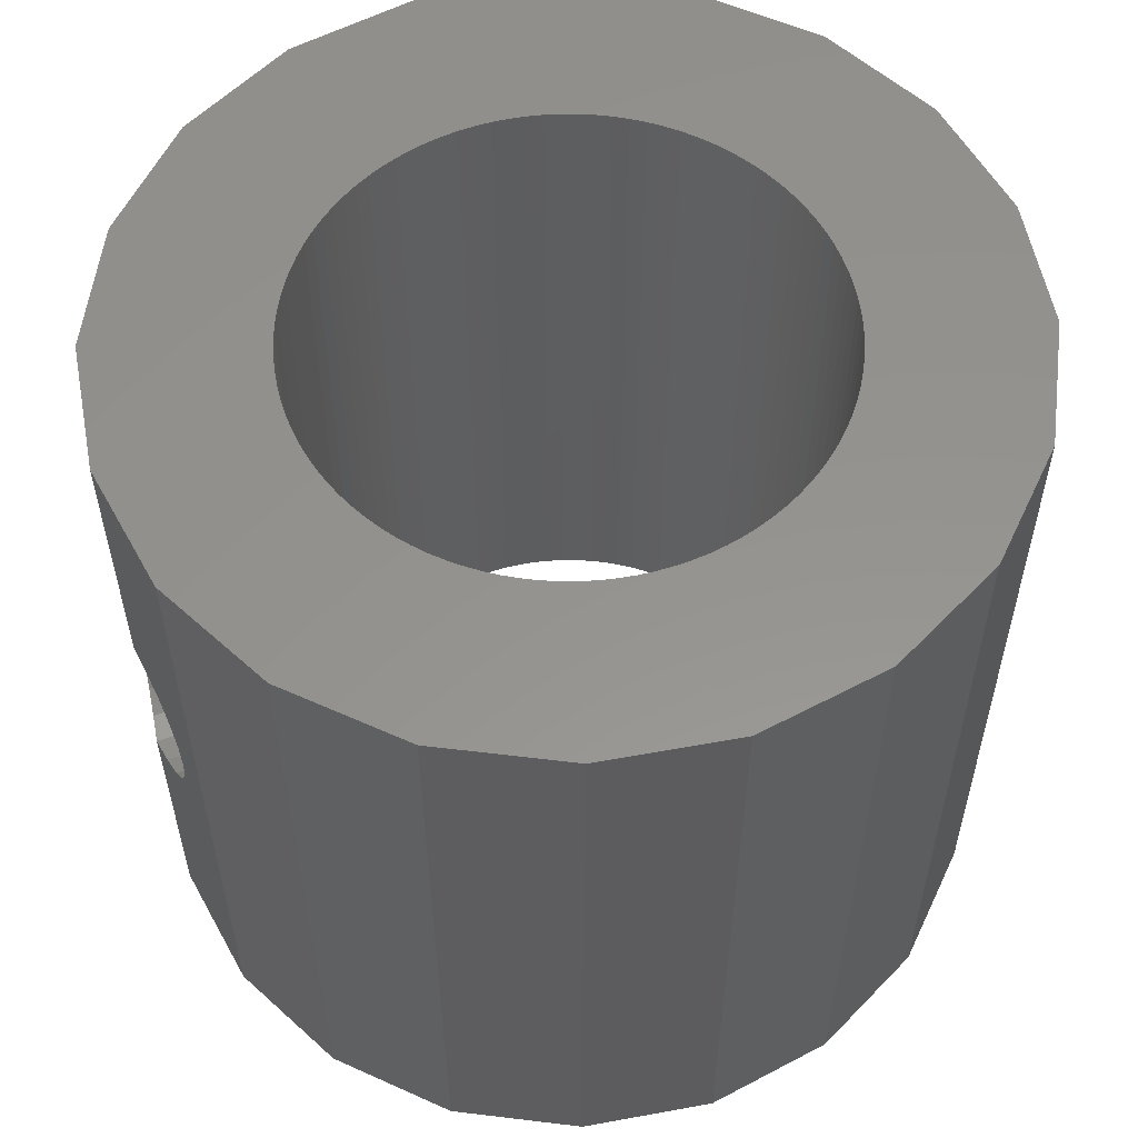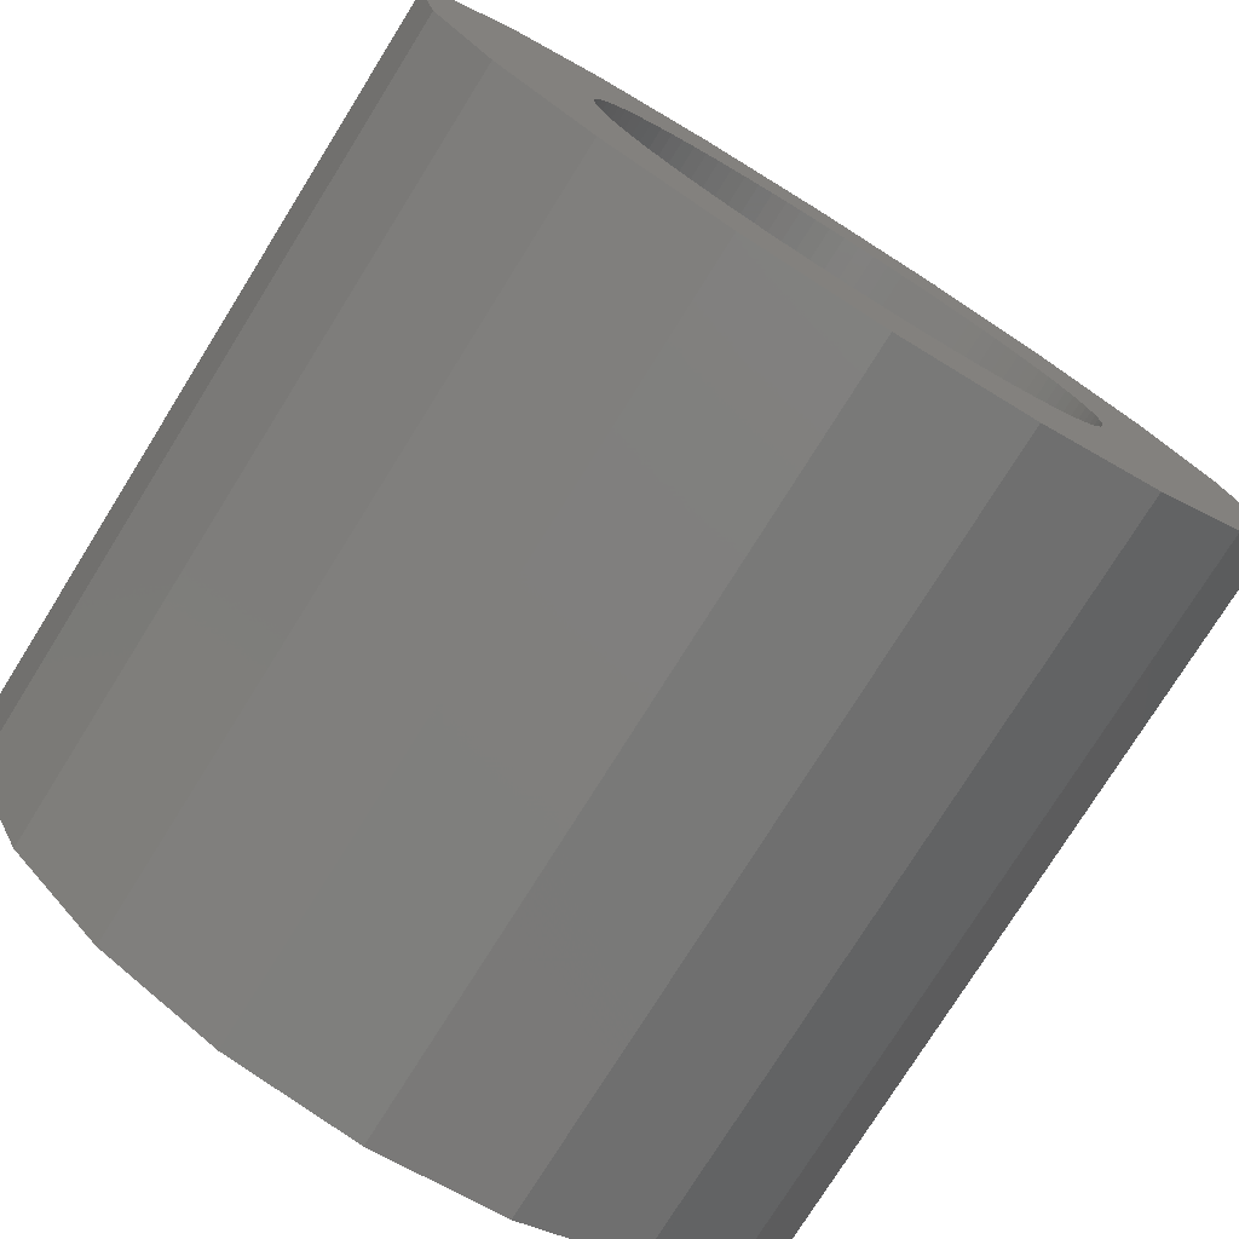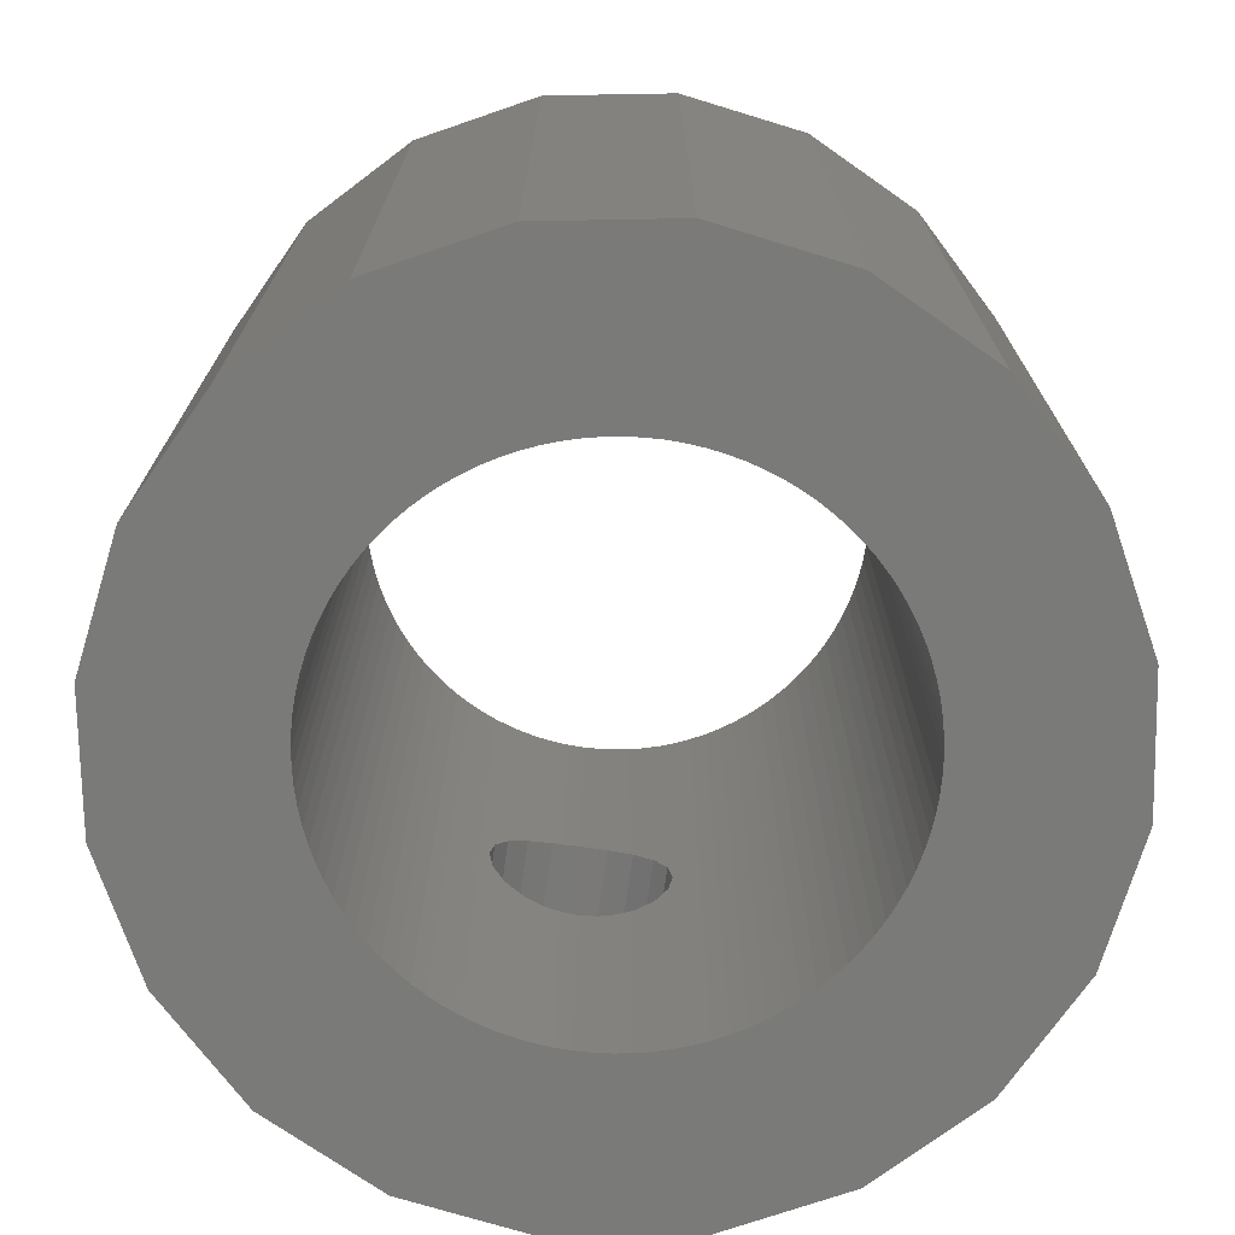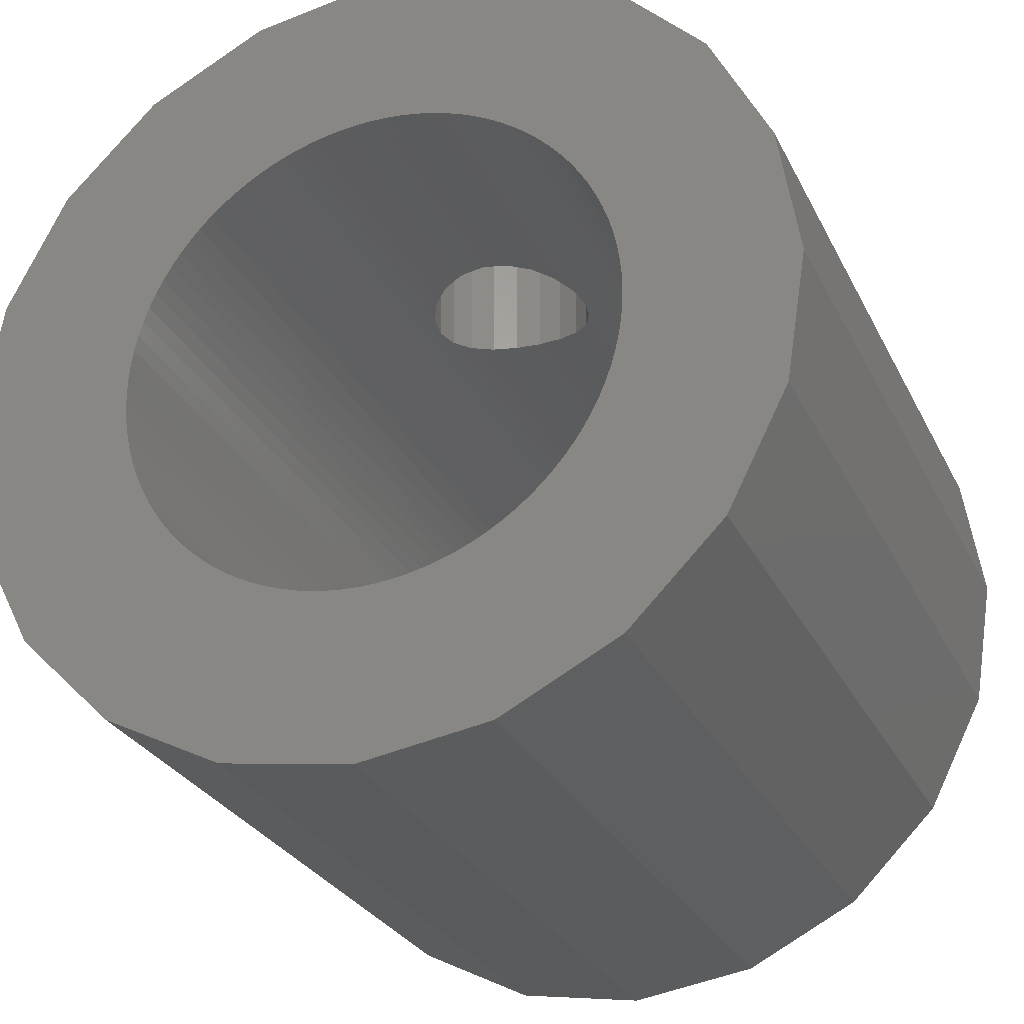
<metadata>
{"format":"stl","ext":"stl","renderer":"f3d","projection":"perspective","resolution":1024,"background":"white","views":[{"elev":56.6,"azim":-109.8,"up":"+Z"},{"elev":-76.7,"azim":148.0,"up":"+Y"},{"elev":-73.1,"azim":-8.0,"up":"+Z"},{"elev":-27.7,"azim":-158.2,"up":"+Y"}]}
</metadata>
<code>
# stl→obj: 300 verts, 604 faces
v -7.5 0 0
v -7.133 2.318 0
v -7.133 -2.318 0
v -6.068 4.408 0
v -4.408 6.068 0
v -2.318 7.133 0
v -3.08 3.28 0
v 0 7.5 0
v -0.564 4.465 0
v 2.318 7.133 0
v 1.391 4.28 0
v 4.408 6.068 0
v 3.08 3.28 0
v 6.068 4.408 0
v 4.184 1.657 0
v 7.133 2.318 0
v 4.491 -0.2826 0
v 7.5 0 0
v 3.943 -2.168 0
v 7.133 -2.318 0
v 2.645 -3.641 0
v 6.068 -4.408 0
v 0.564 -4.465 0
v 4.408 -6.068 0
v -1.391 -4.28 0
v 2.318 -7.133 0
v 0 -7.5 0
v -2.318 -7.133 0
v -4.408 -6.068 0
v -6.068 -4.408 0
v -0.2826 4.491 0
v -4.5 0 0
v -4.491 -0.2826 0
v -4.359 -1.119 0
v -4.42 -0.8432 0
v -4.465 -0.564 0
v -4.184 -1.657 0
v -4.28 -1.391 0
v 4.28 1.391 0
v -3.799 -2.411 0
v -3.943 -2.168 0
v -4.072 -1.916 0
v -3.28 -3.08 0
v -3.467 -2.868 0
v -3.641 -2.645 0
v -2.168 -3.943 0
v -2.411 -3.799 0
v -3.08 -3.28 0
v -2.868 -3.467 0
v -2.645 -3.641 0
v -0.8432 -4.42 0
v -1.119 -4.359 0
v -0.2826 -4.491 0
v -0.564 -4.465 0
v -1.916 -4.072 0
v -1.657 -4.184 0
v 0 -4.5 0
v 0.2826 -4.491 0
v 0.8432 -4.42 0
v 2.411 -3.799 0
v 2.168 -3.943 0
v 1.119 -4.359 0
v 1.391 -4.28 0
v 1.657 -4.184 0
v 1.916 -4.072 0
v 2.868 -3.467 0
v 3.799 -2.411 0
v 3.08 -3.28 0
v 3.28 -3.08 0
v 3.467 -2.868 0
v 3.641 -2.645 0
v 4.072 -1.916 0
v 4.465 -0.564 0
v 4.184 -1.657 0
v 4.28 -1.391 0
v 4.359 -1.119 0
v 4.42 -0.8432 0
v 4.5 0 0
v 4.359 1.119 0
v 4.491 0.2826 0
v 4.465 0.564 0
v 4.42 0.8432 0
v 4.072 1.916 0
v 3.28 3.08 0
v 3.467 2.868 0
v 3.943 2.168 0
v 3.799 2.411 0
v 3.641 2.645 0
v 2.868 3.467 0
v 1.657 4.184 0
v 1.916 4.072 0
v 2.645 3.641 0
v 2.411 3.799 0
v 2.168 3.943 0
v 1.119 4.359 0
v 0 4.5 0
v 0.8432 4.42 0
v 0.564 4.465 0
v 0.2826 4.491 0
v -0.8432 4.42 0
v -2.868 3.467 0
v -1.119 4.359 0
v -1.391 4.28 0
v -1.657 4.184 0
v -1.916 4.072 0
v -2.168 3.943 0
v -2.411 3.799 0
v -2.645 3.641 0
v -3.28 3.08 0
v -3.943 2.168 0
v -3.799 2.411 0
v -3.467 2.868 0
v -3.641 2.645 0
v -4.072 1.916 0
v -4.184 1.657 0
v -4.28 1.391 0
v -4.359 1.119 0
v -4.42 0.8432 0
v -4.465 0.564 0
v -4.491 0.2826 0
v -7.5 0 13
v -7.133 2.318 13
v -7.133 -2.318 13
v -6.068 -4.408 13
v -4.408 -6.068 13
v -2.318 -7.133 13
v 0 -7.5 13
v 2.318 -7.133 13
v 4.408 -6.068 13
v 6.068 -4.408 13
v 7.133 -2.318 13
v 7.5 0 13
v 7.133 2.318 13
v 6.068 4.408 13
v 4.408 6.068 13
v 2.318 7.133 13
v 0 7.5 5
v 0.4635 7.427 5.073
v 0.8817 7.36 5.286
v 1.214 7.308 5.618
v 1.427 7.274 6.036
v 1.5 7.262 6.5
v 1.214 7.308 7.382
v 0 7.5 13
v 1.427 7.274 6.964
v 0.8817 7.36 7.714
v 0.4635 7.427 7.927
v 0 7.5 8
v -1.427 7.274 6.036
v -1.5 7.262 6.5
v -2.318 7.133 13
v -0.4635 7.427 7.927
v -0.8817 7.36 7.714
v -1.214 7.308 7.382
v -1.427 7.274 6.964
v -0.8817 7.36 5.286
v -1.214 7.308 5.618
v -0.4635 7.427 5.073
v -4.408 6.068 13
v -6.068 4.408 13
v -4.491 0.2826 13
v -4.5 0 13
v -4.491 -0.2826 13
v -4.465 0.564 13
v -4.42 0.8432 13
v -4.359 1.119 13
v -4.28 1.391 13
v -4.184 1.657 13
v -4.072 1.916 13
v -3.943 2.168 13
v -3.799 2.411 13
v -3.641 2.645 13
v -3.467 2.868 13
v -3.28 3.08 13
v -3.08 3.28 13
v -2.868 3.467 13
v -2.645 3.641 13
v -2.411 3.799 13
v -2.168 3.943 13
v -1.916 4.072 13
v -1.657 4.184 13
v -1.5 4.24 6.5
v -1.391 4.28 5.966
v -1.427 4.267 6.036
v -1.427 4.267 6.964
v -1.391 4.28 13
v -1.391 4.28 7.034
v -1.119 4.359 5.524
v -1.214 4.331 5.618
v -0.8432 4.42 5.267
v -0.8817 4.412 5.286
v -0.564 4.465 5.125
v -0.2826 4.491 5.045
v -0.4635 4.474 5.073
v 0 4.5 5
v 0.2826 4.491 5.045
v 0.564 4.465 5.125
v 0.4635 4.474 5.073
v 0.8432 4.42 5.267
v 1.119 4.359 5.524
v 0.8817 4.412 5.286
v 1.391 4.28 5.966
v 1.214 4.331 5.618
v 1.657 4.184 13
v 1.391 4.28 13
v 1.5 4.24 6.5
v 1.391 4.28 7.034
v 1.427 4.267 6.964
v 1.427 4.267 6.036
v 1.916 4.072 13
v 2.168 3.943 13
v 2.411 3.799 13
v 2.645 3.641 13
v 2.868 3.467 13
v 3.08 3.28 13
v 3.28 3.08 13
v 3.467 2.868 13
v 3.641 2.645 13
v 3.799 2.411 13
v 3.943 2.168 13
v 4.072 1.916 13
v 4.184 1.657 13
v 4.28 1.391 13
v 4.359 1.119 13
v 4.42 0.8432 13
v 4.465 0.564 13
v 4.491 0.2826 13
v 4.5 0 13
v 4.491 -0.2826 13
v 4.465 -0.564 13
v 4.42 -0.8432 13
v 4.359 -1.119 13
v 4.28 -1.391 13
v 4.184 -1.657 13
v 4.072 -1.916 13
v 3.943 -2.168 13
v 3.799 -2.411 13
v 3.641 -2.645 13
v 3.467 -2.868 13
v 3.28 -3.08 13
v 3.08 -3.28 13
v 2.868 -3.467 13
v 2.645 -3.641 13
v 2.411 -3.799 13
v 2.168 -3.943 13
v 1.916 -4.072 13
v 1.657 -4.184 13
v 1.391 -4.28 13
v 1.119 -4.359 13
v 0.8432 -4.42 13
v 0.564 -4.465 13
v 0.2826 -4.491 13
v 0 -4.5 13
v -0.2826 -4.491 13
v -0.564 -4.465 13
v -0.8432 -4.42 13
v -1.119 -4.359 13
v -1.391 -4.28 13
v -1.657 -4.184 13
v -1.916 -4.072 13
v -2.168 -3.943 13
v -2.411 -3.799 13
v -2.645 -3.641 13
v -2.868 -3.467 13
v -3.08 -3.28 13
v -3.28 -3.08 13
v -3.467 -2.868 13
v -3.641 -2.645 13
v -3.799 -2.411 13
v -3.943 -2.168 13
v -4.072 -1.916 13
v -4.184 -1.657 13
v -4.28 -1.391 13
v -4.359 -1.119 13
v -4.42 -0.8432 13
v -4.465 -0.564 13
v -0.2826 4.491 13
v 0 4.5 13
v -0.564 4.465 13
v 0.2826 4.491 13
v 0.564 4.465 13
v -1.119 4.359 13
v -0.8432 4.42 13
v 0.8432 4.42 13
v 1.119 4.359 13
v 0 4.5 8
v -0.2826 4.491 7.955
v -0.4635 4.474 7.927
v 0.4635 4.474 7.927
v 0.2826 4.491 7.955
v 0.8817 4.412 7.714
v 0.8432 4.42 7.733
v 0.564 4.465 7.875
v 1.214 4.331 7.382
v 1.119 4.359 7.476
v -1.214 4.331 7.382
v -0.8817 4.412 7.714
v -1.119 4.359 7.476
v -0.564 4.465 7.875
v -0.8432 4.42 7.733
f 1 2 3
f 3 2 4
f 3 4 5
f 3 5 6
f 7 6 8
f 9 8 10
f 11 10 12
f 13 12 14
f 15 14 16
f 17 16 18
f 19 18 20
f 21 20 22
f 23 22 24
f 25 24 26
f 3 26 27
f 3 27 28
f 3 28 29
f 3 29 30
f 9 10 31
f 3 32 33
f 34 3 35
f 3 36 35
f 37 3 38
f 3 34 38
f 15 16 39
f 40 3 41
f 3 42 41
f 43 3 44
f 3 40 45
f 3 45 44
f 46 3 47
f 3 43 48
f 3 48 49
f 3 49 50
f 3 50 47
f 51 24 52
f 3 46 26
f 53 24 54
f 46 55 26
f 54 24 51
f 55 56 26
f 52 24 25
f 56 25 26
f 57 24 53
f 58 24 57
f 23 24 58
f 59 22 23
f 60 22 61
f 62 22 59
f 63 22 62
f 64 22 63
f 65 22 64
f 61 22 65
f 21 22 60
f 66 20 21
f 19 20 67
f 68 20 66
f 69 20 68
f 70 20 69
f 71 20 70
f 67 20 71
f 72 18 19
f 17 18 73
f 74 18 72
f 75 18 74
f 76 18 75
f 77 18 76
f 73 18 77
f 78 16 17
f 39 16 79
f 80 16 78
f 81 16 80
f 82 16 81
f 79 16 82
f 42 3 37
f 83 14 15
f 84 14 85
f 86 14 83
f 87 14 86
f 88 14 87
f 85 14 88
f 13 14 84
f 89 12 13
f 90 12 91
f 92 12 89
f 93 12 92
f 94 12 93
f 91 12 94
f 11 12 90
f 95 10 11
f 31 10 96
f 97 10 95
f 98 10 97
f 99 10 98
f 96 10 99
f 100 8 9
f 7 8 101
f 102 8 100
f 103 8 102
f 104 8 103
f 105 8 104
f 106 8 105
f 107 8 106
f 108 8 107
f 101 8 108
f 109 6 7
f 110 3 111
f 112 6 109
f 113 6 112
f 3 6 113
f 3 113 111
f 114 3 110
f 115 3 114
f 116 3 115
f 117 3 116
f 118 3 117
f 119 3 118
f 120 3 119
f 3 120 32
f 36 3 33
f 1 121 2
f 2 121 122
f 1 3 121
f 121 3 123
f 3 30 123
f 123 30 124
f 124 30 29
f 125 124 29
f 125 29 28
f 126 125 28
f 126 28 27
f 127 126 27
f 127 27 26
f 128 127 26
f 128 26 24
f 129 128 24
f 129 24 22
f 130 129 22
f 130 22 20
f 131 130 20
f 131 20 18
f 132 131 18
f 18 16 133
f 132 18 133
f 16 14 134
f 133 16 134
f 12 135 14
f 14 135 134
f 10 136 12
f 12 136 135
f 8 137 10
f 10 137 138
f 10 138 139
f 139 140 10
f 140 141 10
f 141 142 10
f 142 136 10
f 143 144 145
f 146 144 143
f 147 148 144
f 147 144 146
f 145 144 136
f 145 136 142
f 149 6 150
f 148 151 144
f 152 151 148
f 153 151 152
f 154 151 153
f 150 151 155
f 6 151 150
f 156 8 157
f 6 149 8
f 149 157 8
f 137 8 158
f 155 151 154
f 158 8 156
f 5 159 6
f 6 159 151
f 4 160 5
f 5 160 159
f 2 122 4
f 4 122 160
f 120 161 162
f 32 120 162
f 162 163 33
f 32 162 33
f 119 164 161
f 120 119 161
f 118 165 164
f 119 118 164
f 117 166 165
f 118 117 165
f 116 167 166
f 117 116 166
f 115 168 167
f 116 115 167
f 114 169 168
f 115 114 168
f 110 170 169
f 114 110 169
f 111 171 170
f 110 111 170
f 113 172 171
f 111 113 171
f 112 173 172
f 113 112 172
f 109 174 173
f 112 109 173
f 7 175 174
f 109 7 174
f 101 176 175
f 7 101 175
f 108 177 176
f 101 108 176
f 107 178 177
f 108 107 177
f 106 179 178
f 107 106 178
f 105 180 179
f 106 105 179
f 104 181 180
f 105 104 180
f 182 181 103
f 103 183 184
f 185 186 182
f 182 103 184
f 187 186 185
f 186 181 182
f 181 104 103
f 102 188 189
f 183 102 189
f 183 103 102
f 100 190 191
f 188 100 191
f 188 102 100
f 9 192 190
f 100 9 190
f 31 193 194
f 192 31 194
f 192 9 31
f 96 195 193
f 31 96 193
f 99 196 195
f 96 99 195
f 98 197 198
f 196 98 198
f 196 99 98
f 97 199 197
f 98 97 197
f 95 200 201
f 199 95 201
f 199 97 95
f 11 202 203
f 200 11 203
f 200 95 11
f 90 204 205
f 206 90 205
f 207 208 205
f 208 206 205
f 202 90 209
f 11 90 202
f 206 209 90
f 91 210 204
f 90 91 204
f 94 211 210
f 91 94 210
f 93 212 211
f 94 93 211
f 92 213 212
f 93 92 212
f 89 214 213
f 92 89 213
f 13 215 214
f 89 13 214
f 84 216 215
f 13 84 215
f 217 216 85
f 85 216 84
f 218 217 88
f 88 217 85
f 219 218 87
f 87 218 88
f 220 219 86
f 86 219 87
f 221 220 83
f 83 220 86
f 222 221 15
f 15 221 83
f 223 222 39
f 39 222 15
f 224 223 79
f 79 223 39
f 225 224 82
f 82 224 79
f 226 225 81
f 81 225 82
f 227 226 80
f 80 226 81
f 228 227 78
f 78 227 80
f 228 78 229
f 229 78 17
f 229 17 230
f 230 17 73
f 230 73 231
f 231 73 77
f 231 77 232
f 232 77 76
f 232 76 233
f 233 76 75
f 233 75 234
f 234 75 74
f 234 74 235
f 235 74 72
f 235 72 236
f 236 72 19
f 236 19 237
f 237 19 67
f 237 67 238
f 238 67 71
f 238 71 239
f 239 71 70
f 239 70 240
f 240 70 69
f 240 69 241
f 241 69 68
f 241 68 242
f 242 68 66
f 242 66 243
f 243 66 21
f 243 21 244
f 244 21 60
f 244 60 245
f 245 60 61
f 245 61 246
f 246 61 65
f 246 65 247
f 247 65 64
f 247 64 248
f 248 64 63
f 248 63 249
f 249 63 62
f 249 62 250
f 250 62 59
f 250 59 251
f 251 59 23
f 251 23 252
f 252 23 58
f 252 58 253
f 253 58 57
f 253 57 254
f 254 57 53
f 254 53 255
f 255 53 54
f 255 54 256
f 256 54 51
f 256 51 257
f 257 51 52
f 257 52 258
f 258 52 25
f 258 25 259
f 259 25 56
f 259 56 260
f 260 56 55
f 260 55 261
f 261 55 46
f 261 46 262
f 262 46 47
f 262 47 263
f 263 47 50
f 263 50 264
f 264 50 49
f 264 49 265
f 265 49 48
f 265 48 266
f 266 48 43
f 267 266 43
f 44 267 43
f 268 267 44
f 45 268 44
f 269 268 45
f 40 269 45
f 270 269 40
f 41 270 40
f 271 270 41
f 42 271 41
f 272 271 42
f 37 272 42
f 273 272 37
f 38 273 37
f 274 273 38
f 34 274 38
f 275 274 34
f 35 275 34
f 276 275 35
f 36 276 35
f 163 276 36
f 33 163 36
f 122 121 123
f 125 122 124
f 124 122 123
f 126 122 125
f 268 122 126
f 269 270 122
f 240 241 130
f 239 240 130
f 168 169 122
f 226 227 132
f 277 278 135
f 144 122 136
f 151 122 144
f 159 122 151
f 160 122 159
f 264 265 127
f 162 122 163
f 254 255 128
f 161 122 162
f 165 166 122
f 247 248 129
f 165 122 164
f 246 247 129
f 167 122 166
f 279 277 135
f 170 171 122
f 233 234 131
f 170 122 169
f 173 174 122
f 172 122 171
f 173 122 172
f 178 179 122
f 212 213 134
f 175 122 174
f 176 122 175
f 280 281 135
f 177 122 176
f 178 122 177
f 282 283 135
f 278 280 135
f 136 122 179
f 136 179 180
f 283 279 135
f 136 180 181
f 136 186 135
f 136 181 186
f 186 282 135
f 211 212 134
f 135 281 134
f 281 284 134
f 284 285 134
f 285 205 134
f 205 204 134
f 204 210 134
f 210 211 134
f 134 213 133
f 213 214 133
f 214 215 133
f 215 216 133
f 216 217 133
f 217 218 133
f 218 219 133
f 133 220 132
f 220 221 132
f 221 222 132
f 222 223 132
f 223 224 132
f 224 225 132
f 225 226 132
f 132 227 131
f 227 228 131
f 228 229 131
f 229 230 131
f 230 231 131
f 231 232 131
f 232 233 131
f 131 234 130
f 234 235 130
f 235 236 130
f 236 237 130
f 237 238 130
f 238 239 130
f 130 241 129
f 241 242 129
f 242 243 129
f 243 244 129
f 244 245 129
f 245 246 129
f 271 272 122
f 129 248 128
f 248 249 128
f 249 250 128
f 250 251 128
f 251 252 128
f 252 253 128
f 253 254 128
f 128 255 127
f 161 164 122
f 255 256 127
f 167 168 122
f 256 257 127
f 257 258 127
f 258 259 127
f 259 260 127
f 260 261 127
f 261 262 127
f 262 263 127
f 263 264 127
f 127 265 126
f 265 266 126
f 266 267 126
f 267 268 126
f 269 122 268
f 270 271 122
f 273 274 122
f 274 275 122
f 275 276 122
f 219 220 133
f 272 273 122
f 276 163 122
f 148 286 152
f 152 286 287
f 152 287 288
f 147 289 148
f 148 289 290
f 148 290 286
f 146 291 147
f 147 291 292
f 147 292 293
f 293 289 147
f 143 294 146
f 146 294 295
f 146 295 291
f 145 208 143
f 143 208 207
f 143 207 294
f 142 206 145
f 145 206 208
f 142 141 206
f 206 141 209
f 209 141 202
f 202 141 140
f 202 140 203
f 203 140 200
f 200 140 139
f 200 139 201
f 197 199 139
f 139 199 201
f 197 139 138
f 197 138 198
f 196 198 138
f 195 196 137
f 137 196 138
f 193 195 137
f 194 193 158
f 158 193 137
f 190 192 158
f 158 192 194
f 190 158 156
f 190 156 191
f 188 191 156
f 189 188 157
f 157 188 156
f 183 189 157
f 184 183 149
f 149 183 157
f 184 149 150
f 182 184 150
f 150 155 185
f 182 150 185
f 155 154 296
f 185 155 187
f 187 155 296
f 154 153 297
f 296 154 298
f 298 154 297
f 152 288 153
f 153 288 299
f 153 299 300
f 300 297 153
f 296 298 282
f 187 296 186
f 186 296 282
f 294 207 205
f 295 294 285
f 285 294 205
f 291 295 285
f 292 291 284
f 284 291 285
f 292 284 281
f 293 292 281
f 289 293 281
f 290 289 280
f 280 289 281
f 290 280 278
f 286 290 278
f 286 278 277
f 287 286 277
f 288 287 277
f 299 288 279
f 279 288 277
f 299 279 283
f 300 299 283
f 297 300 283
f 298 297 282
f 282 297 283

</code>
